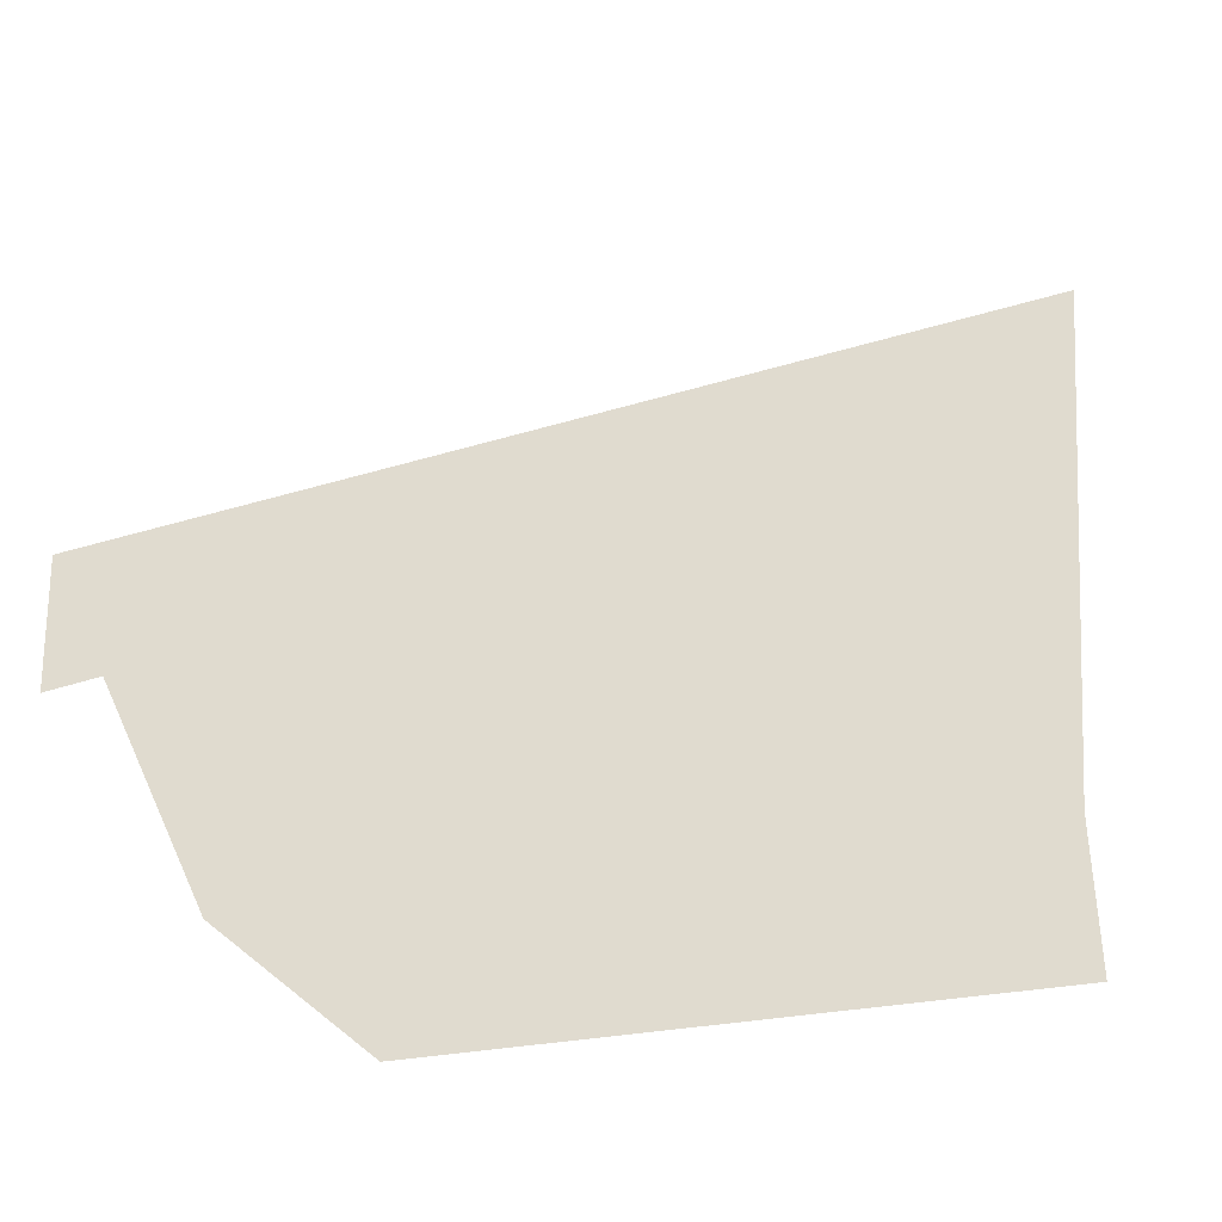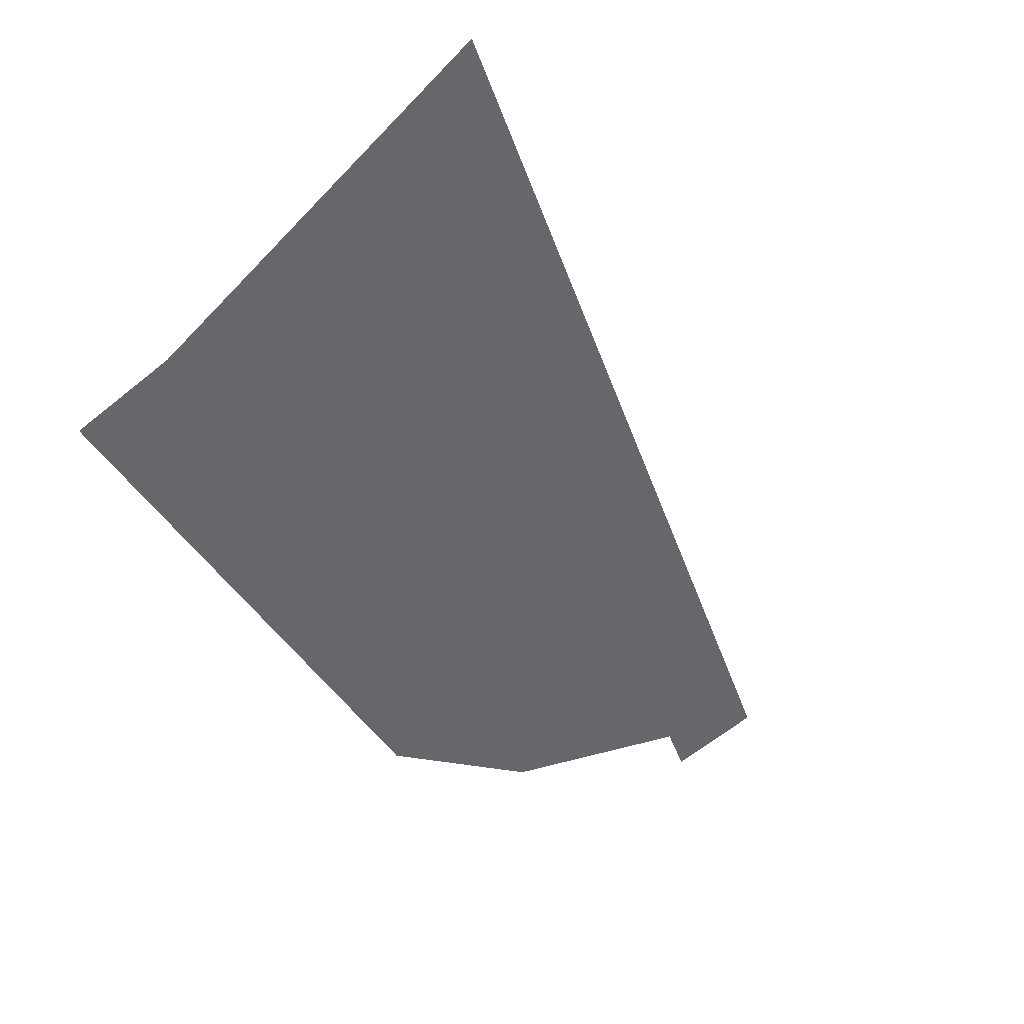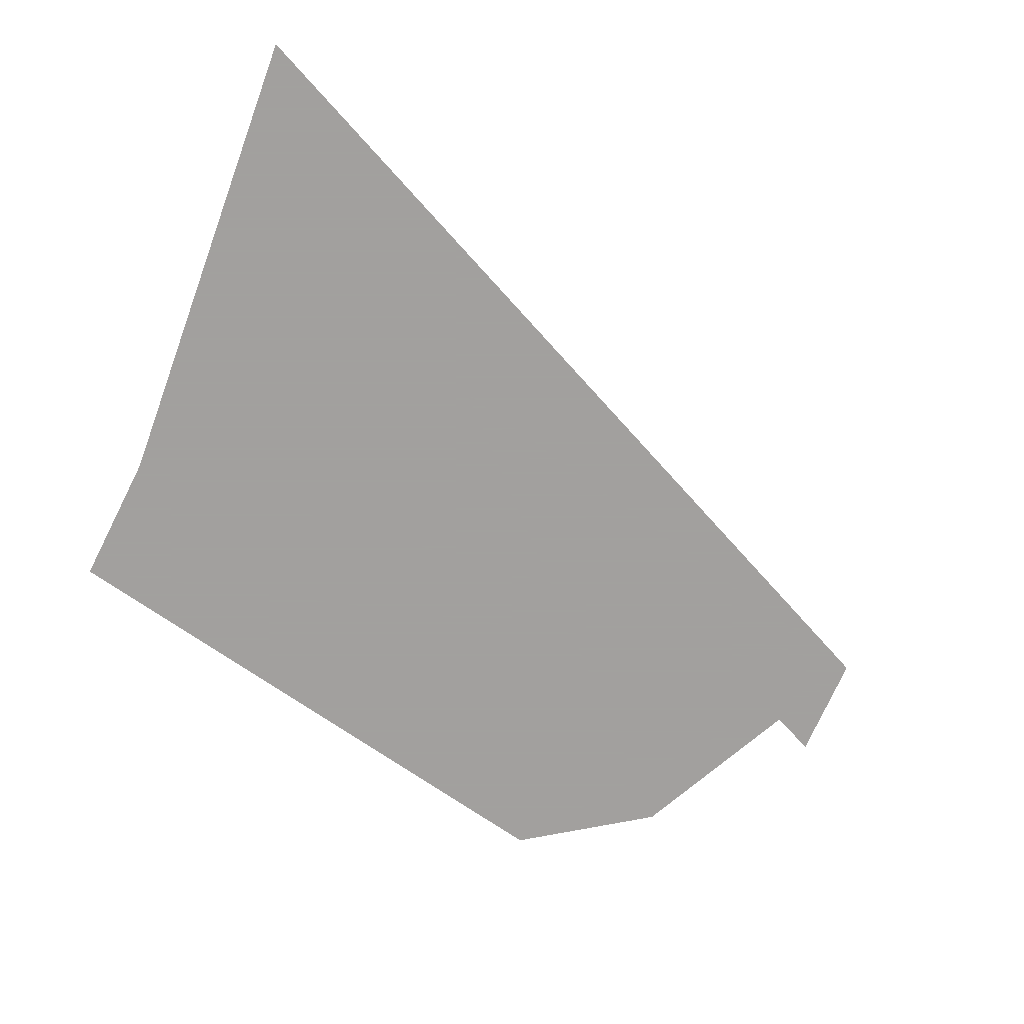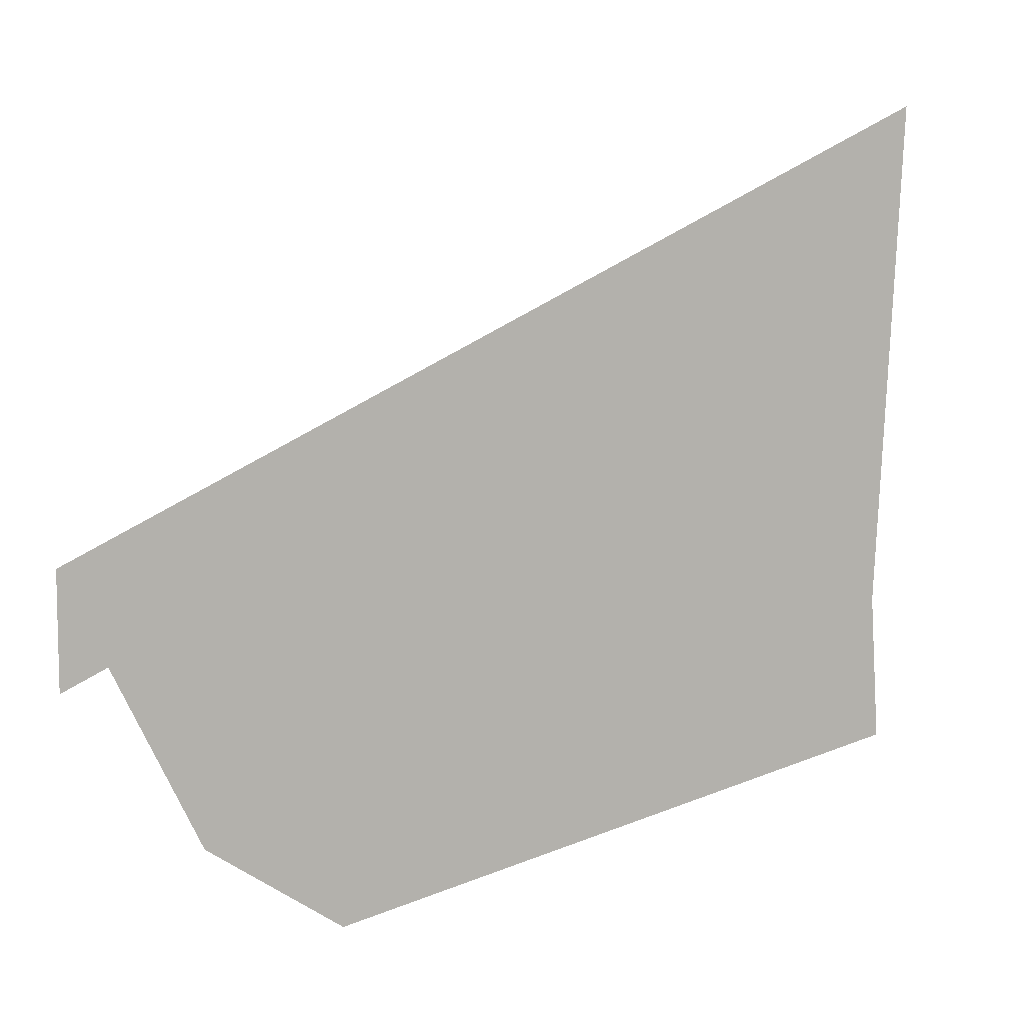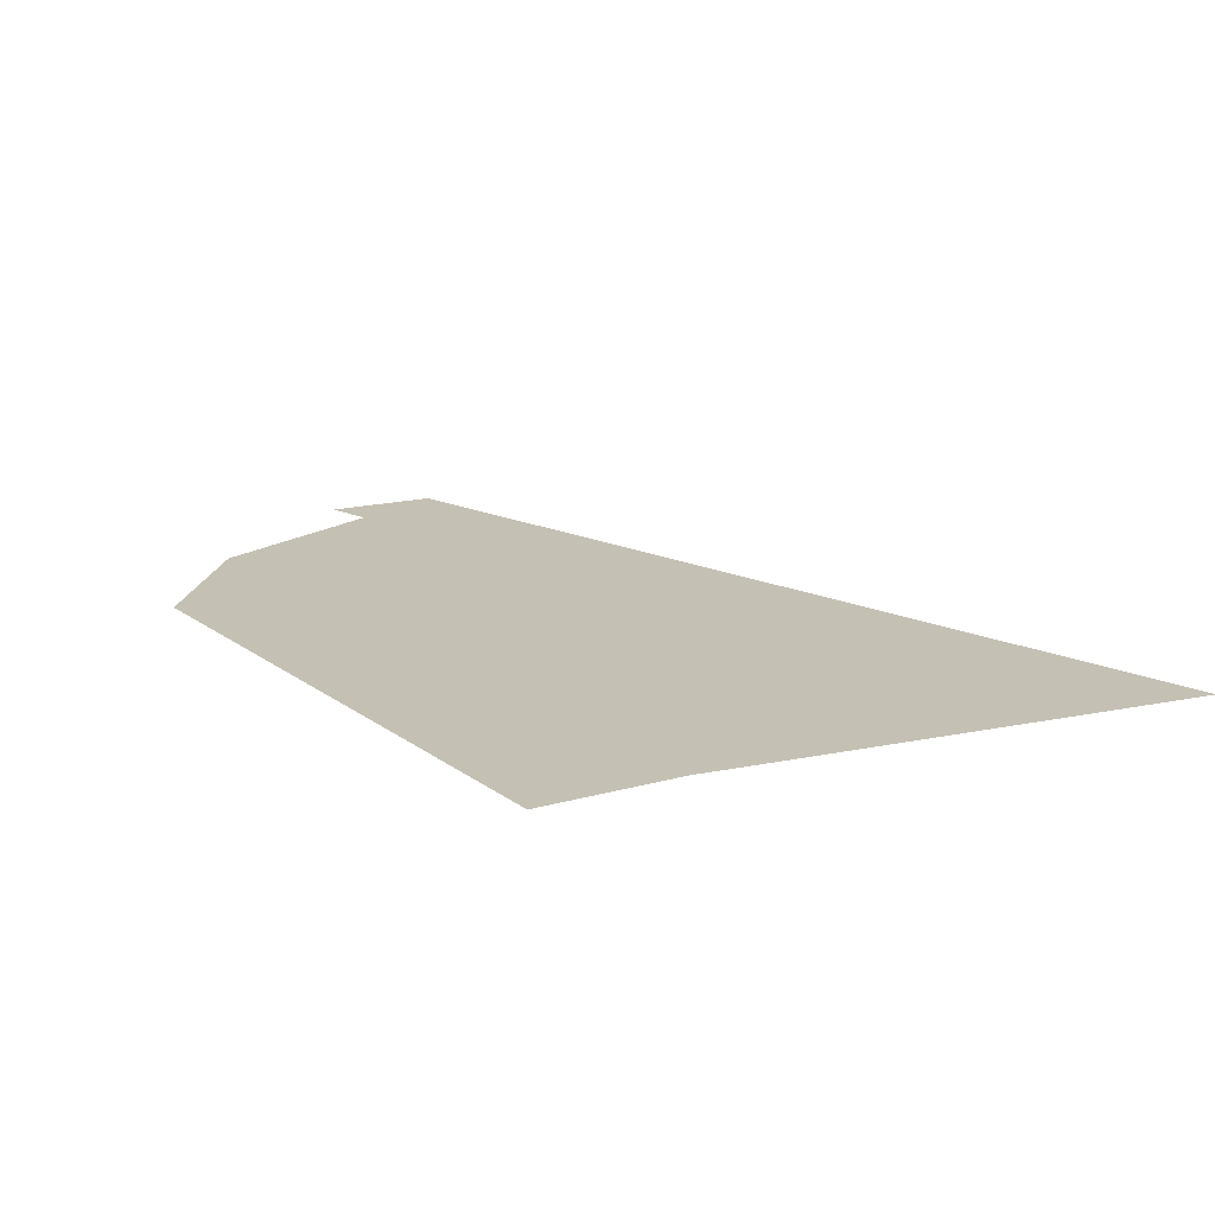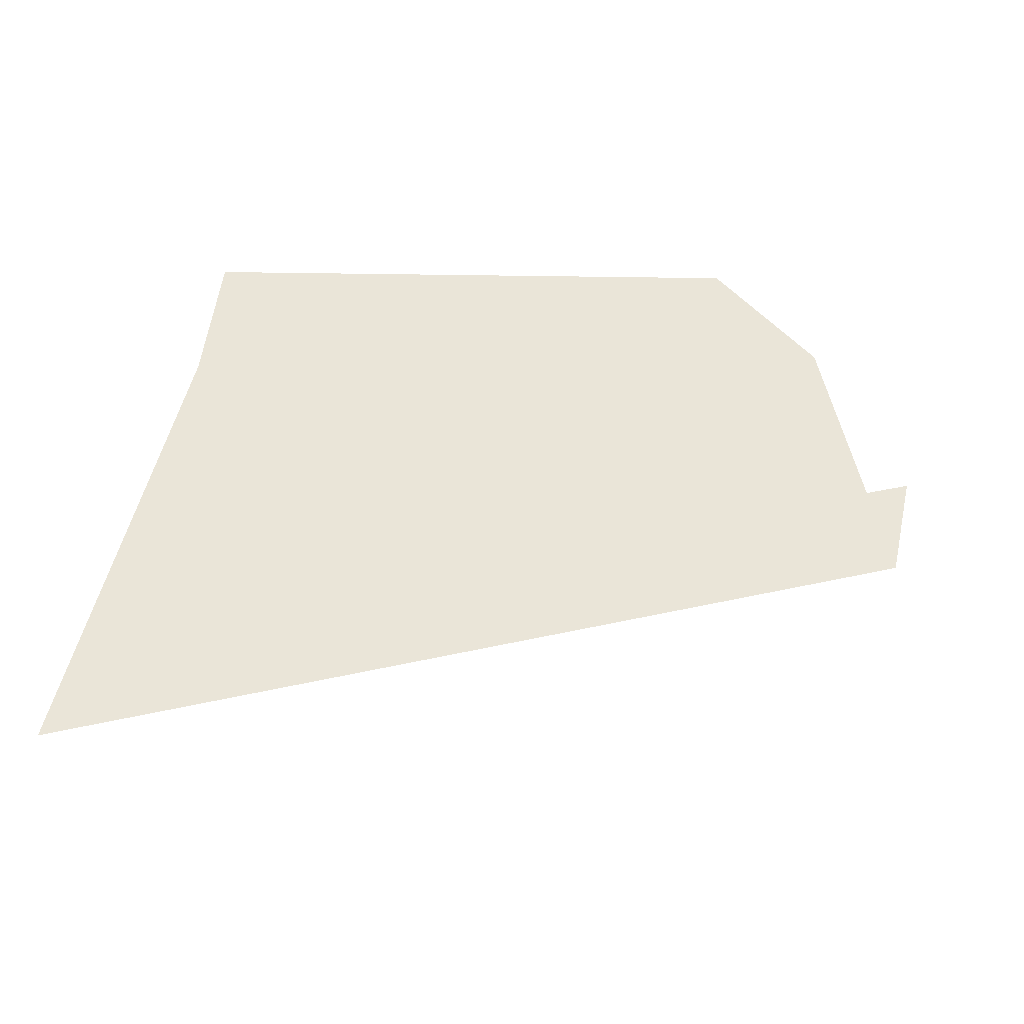
<metadata>
{"format":"obj","ext":"obj","renderer":"f3d","projection":"perspective","resolution":1024,"background":"white","views":[{"elev":-24.3,"azim":-19.6,"up":"+Y"},{"elev":-52.0,"azim":134.8,"up":"+Z"},{"elev":-71.9,"azim":156.6,"up":"+Z"},{"elev":8.6,"azim":-26.0,"up":"+Y"},{"elev":18.4,"azim":65.3,"up":"+Z"},{"elev":59.5,"azim":-167.7,"up":"+Z"}]}
</metadata>
<code>
v -94 5 0
v -94 -19 0
v 23 33 0
v -66 -53 0
v -37 -73 0
v 92 -47 0
v 90 -16 0
v 96 92 0
f 1 2 3 4 5 6 7 8

</code>
